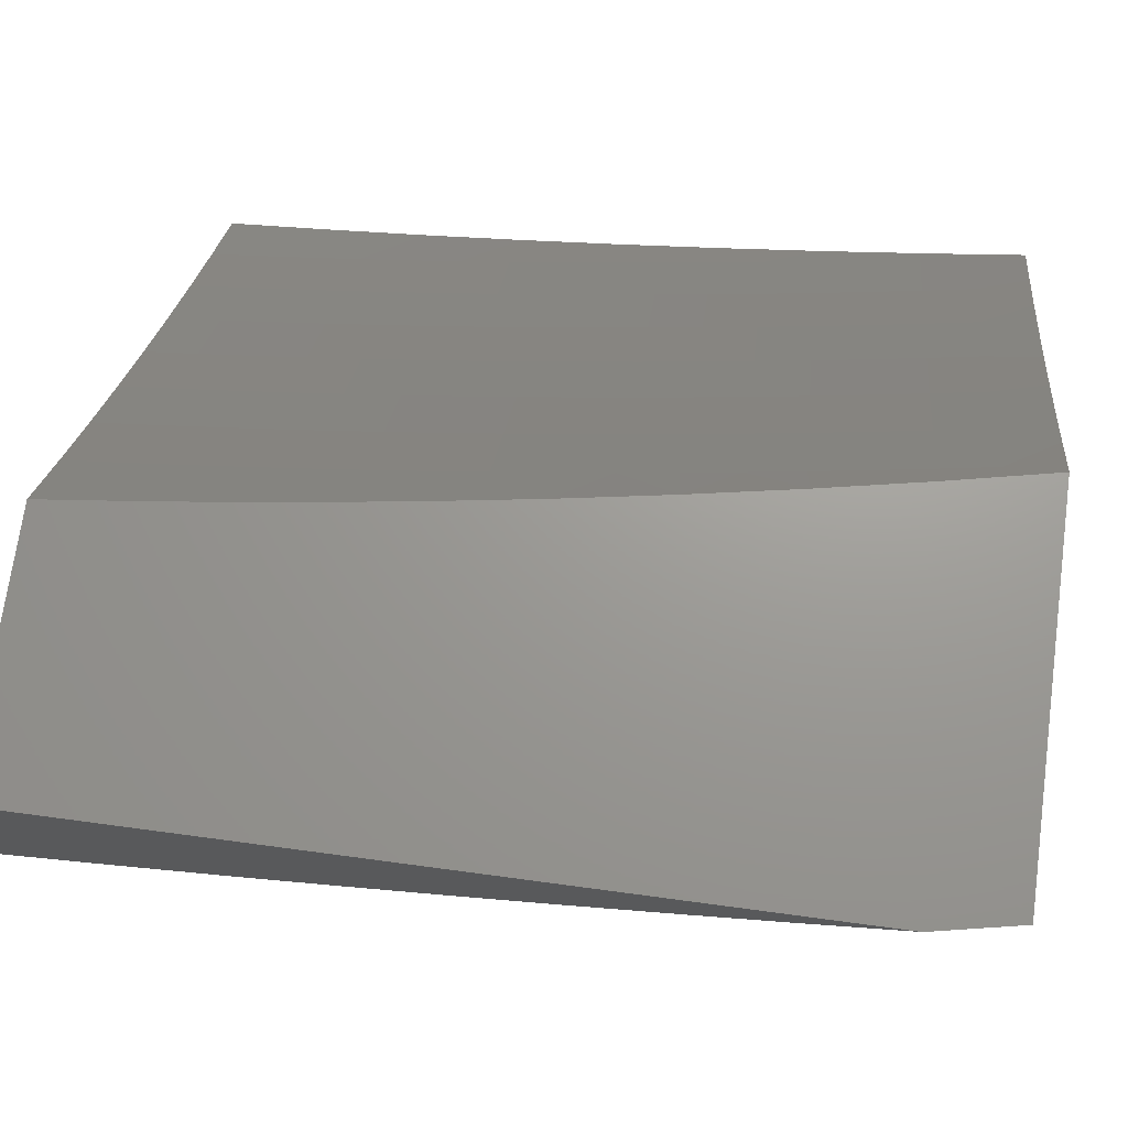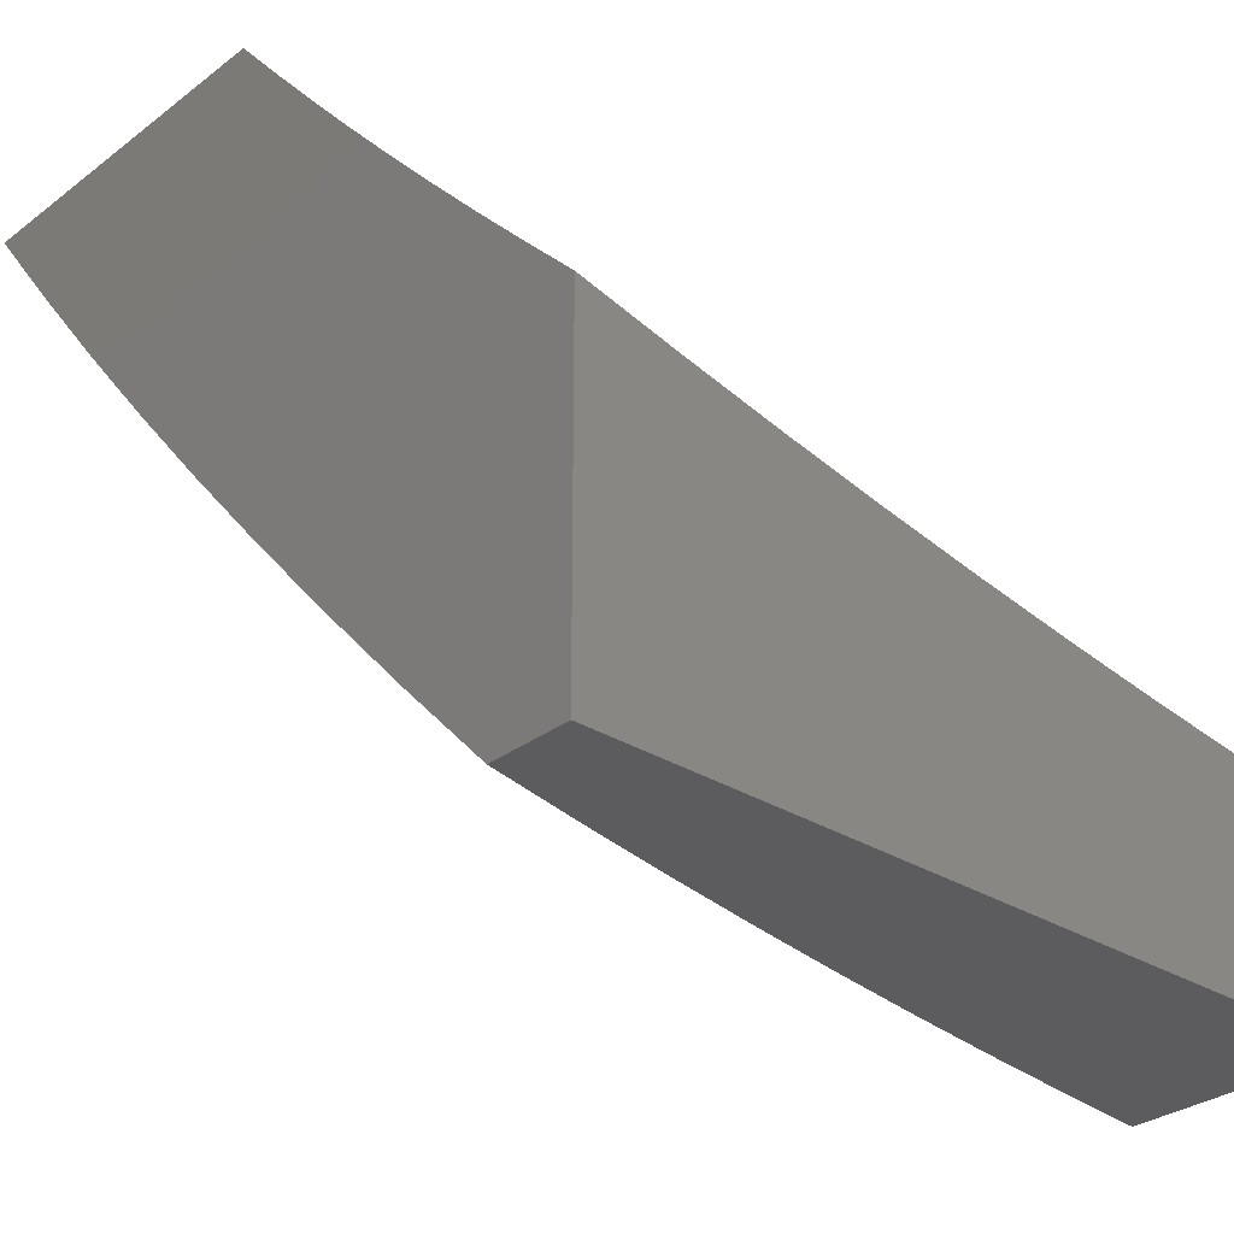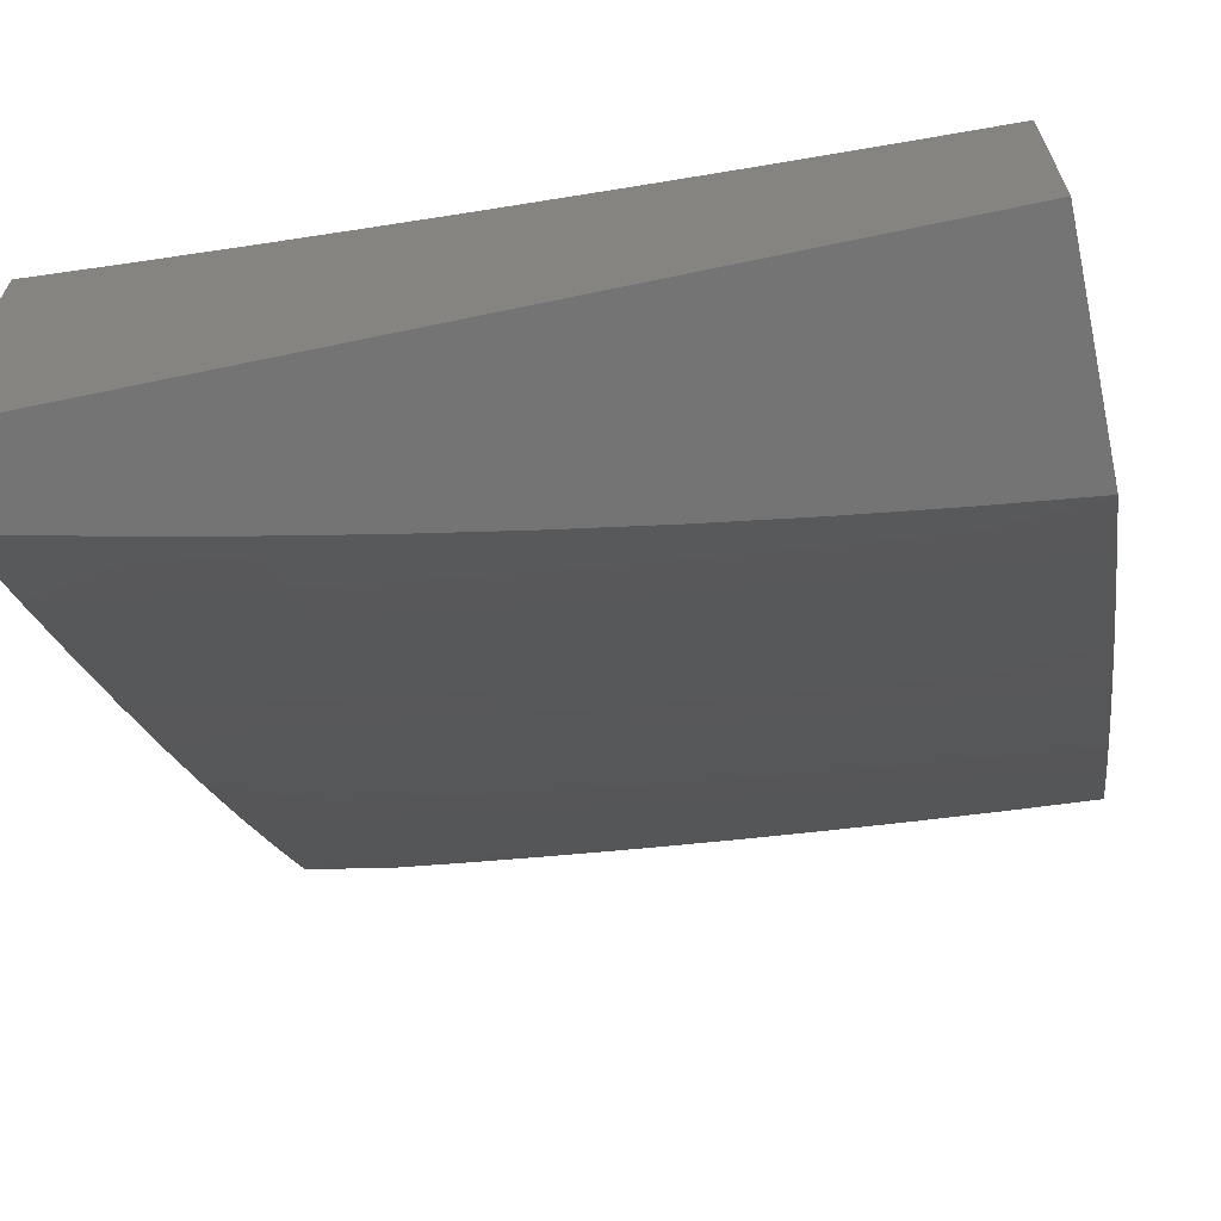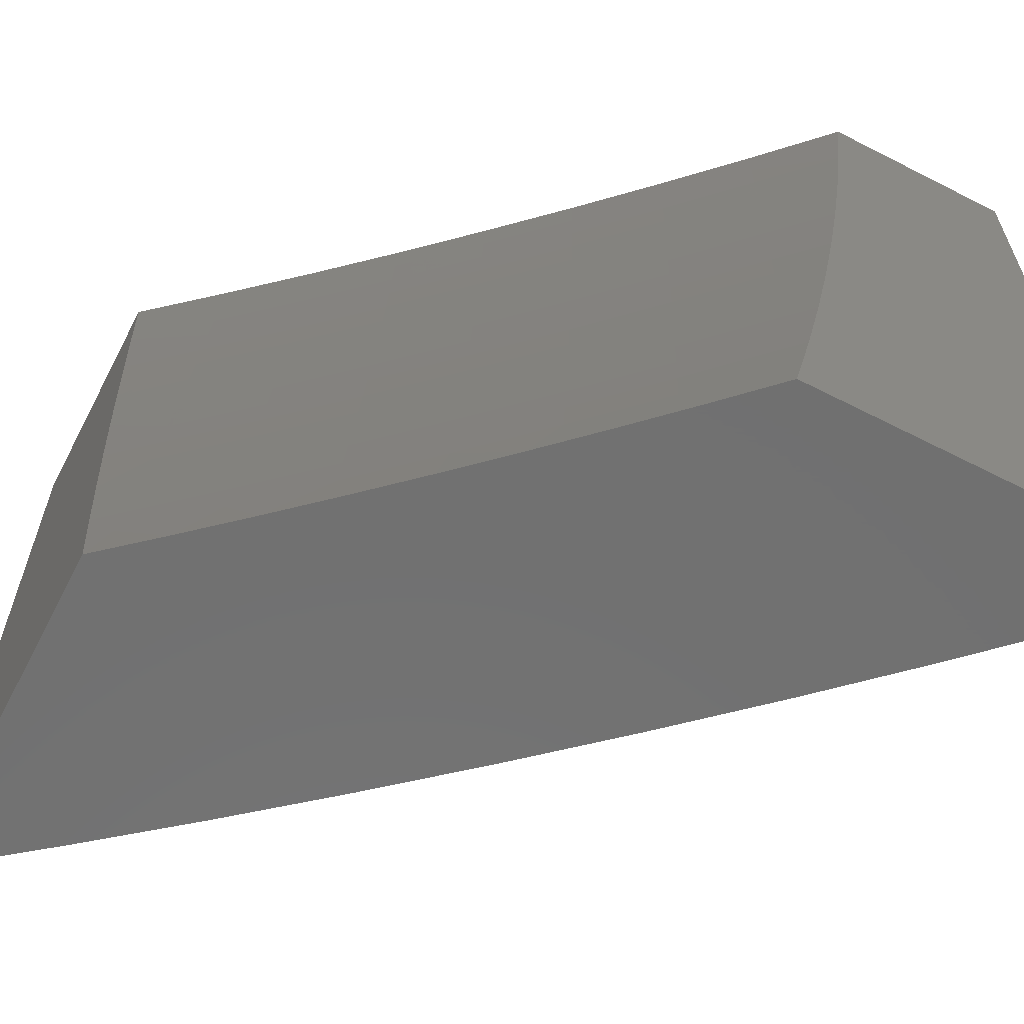
<metadata>
{"format":"stl","ext":"stl","renderer":"f3d","projection":"perspective","resolution":1024,"background":"white","views":[{"elev":69.4,"azim":97.7,"up":"+Y"},{"elev":-30.0,"azim":-132.1,"up":"+Y"},{"elev":-66.8,"azim":-78.1,"up":"+Y"},{"elev":-62.7,"azim":-117.4,"up":"+Z"}]}
</metadata>
<code>
# stl→obj: 272 verts, 540 faces
v 8.552 -7 -1.876
v 8.526 -7 -2
v 8.519 -7.024 -1.937
v 8.462 -7.073 -2
v 8.436 -7.118 -1.937
v 8.398 -7.146 -2
v 8.353 -7.212 -1.937
v 8.333 -7.218 -2
v 8.268 -7.305 -1.937
v 8.268 -7.29 -2
v 8.202 -7.361 -2
v 8.182 -7.397 -1.937
v 8.135 -7.431 -2
v 8.095 -7.488 -1.937
v 8.068 -7.501 -2
v 8.007 -7.577 -1.937
v 8 -7.57 -2
v 8 -7.598 -1.876
v 8 -7.625 -1.752
v 8.022 -7.591 -1.811
v 8.015 -7.584 -1.874
v 8.102 -7.494 -1.874
v 8.189 -7.403 -1.874
v 8.275 -7.311 -1.874
v 8.36 -7.219 -1.874
v 8.444 -7.125 -1.874
v 8.527 -7.03 -1.874
v 8 -7.65 -1.627
v 8.035 -7.603 -1.686
v 8.028 -7.597 -1.748
v 8.116 -7.507 -1.748
v 8.109 -7.501 -1.811
v 8.203 -7.416 -1.748
v 8.197 -7.41 -1.811
v 8.29 -7.324 -1.748
v 8.283 -7.318 -1.811
v 8.375 -7.231 -1.748
v 8.368 -7.225 -1.811
v 8.458 -7.137 -1.748
v 8.451 -7.131 -1.811
v 8.541 -7.042 -1.748
v 8.534 -7.036 -1.811
v 8.577 -7 -1.752
v 8 -7.673 -1.503
v 8.047 -7.615 -1.56
v 8.041 -7.609 -1.623
v 8.129 -7.519 -1.623
v 8.123 -7.514 -1.686
v 8.216 -7.428 -1.623
v 8.21 -7.422 -1.686
v 8.303 -7.336 -1.623
v 8.296 -7.33 -1.686
v 8.388 -7.243 -1.623
v 8.381 -7.237 -1.686
v 8.472 -7.148 -1.623
v 8.465 -7.143 -1.686
v 8.555 -7.053 -1.623
v 8.548 -7.048 -1.686
v 8.6 -7 -1.627
v 8 -7.694 -1.377
v 8.058 -7.626 -1.435
v 8.053 -7.621 -1.498
v 8.141 -7.53 -1.498
v 8.135 -7.525 -1.56
v 8.228 -7.439 -1.498
v 8.223 -7.434 -1.56
v 8.315 -7.347 -1.498
v 8.309 -7.341 -1.56
v 8.4 -7.253 -1.498
v 8.394 -7.248 -1.56
v 8.484 -7.159 -1.498
v 8.478 -7.154 -1.56
v 8.567 -7.064 -1.498
v 8.561 -7.059 -1.56
v 8.621 -7 -1.502
v 8 -7.713 -1.252
v 8.069 -7.636 -1.31
v 8.064 -7.631 -1.373
v 8.152 -7.541 -1.373
v 8.147 -7.536 -1.435
v 8.239 -7.449 -1.373
v 8.234 -7.444 -1.435
v 8.326 -7.357 -1.373
v 8.321 -7.352 -1.435
v 8.411 -7.263 -1.373
v 8.406 -7.258 -1.435
v 8.496 -7.169 -1.373
v 8.49 -7.164 -1.435
v 8.579 -7.073 -1.373
v 8.573 -7.069 -1.435
v 8.641 -7 -1.377
v 8 -7.731 -1.126
v 8.078 -7.645 -1.186
v 8.073 -7.64 -1.248
v 8.162 -7.55 -1.248
v 8.157 -7.545 -1.31
v 8.249 -7.458 -1.248
v 8.245 -7.454 -1.31
v 8.336 -7.366 -1.248
v 8.331 -7.361 -1.31
v 8.422 -7.272 -1.248
v 8.417 -7.268 -1.31
v 8.506 -7.177 -1.248
v 8.501 -7.173 -1.31
v 8.589 -7.082 -1.248
v 8.584 -7.078 -1.31
v 8.659 -7 -1.252
v 8 -7.746 -1
v 8.086 -7.653 -1.062
v 8.082 -7.649 -1.124
v 8.171 -7.558 -1.124
v 8.166 -7.554 -1.186
v 8.258 -7.466 -1.124
v 8.254 -7.462 -1.186
v 8.345 -7.374 -1.124
v 8.341 -7.37 -1.186
v 8.431 -7.28 -1.124
v 8.426 -7.276 -1.186
v 8.515 -7.185 -1.124
v 8.511 -7.182 -1.186
v 8.599 -7.09 -1.124
v 8.594 -7.086 -1.186
v 8.675 -7 -1.126
v 8.09 -7.656 -1
v 8.179 -7.566 -1
v 8.175 -7.562 -1.062
v 8.267 -7.474 -1
v 8.263 -7.47 -1.062
v 8.353 -7.381 -1
v 8.349 -7.377 -1.062
v 8.439 -7.287 -1
v 8.435 -7.284 -1.062
v 8.524 -7.192 -1
v 8.52 -7.189 -1.062
v 8.607 -7.097 -1
v 8.603 -7.093 -1.062
v 8.689 -7 -1
v 8.129 -8 -1.876
v 8.102 -8 -2
v 8.175 -7.954 -1.874
v 8.218 -7.881 -2
v 8.233 -7.893 -1.874
v 8.291 -7.832 -1.874
v 8.305 -7.845 -1.748
v 8.363 -7.784 -1.748
v 8.376 -7.796 -1.623
v 8.433 -7.733 -1.623
v 8.445 -7.744 -1.498
v 8.502 -7.682 -1.498
v 8.513 -7.692 -1.373
v 8.569 -7.629 -1.373
v 8.579 -7.638 -1.248
v 8.635 -7.574 -1.248
v 8.644 -7.582 -1.124
v 8.7 -7.518 -1.124
v 8.647 -7.595 -1
v 8.737 -7.492 -1
v 8.755 -7.454 -1.124
v 8.826 -7.387 -1
v 8.81 -7.389 -1.124
v 8.864 -7.324 -1.124
v 8.801 -7.381 -1.248
v 8.855 -7.316 -1.248
v 8.791 -7.372 -1.373
v 8.845 -7.307 -1.373
v 8.779 -7.363 -1.498
v 8.833 -7.298 -1.498
v 8.767 -7.353 -1.623
v 8.821 -7.288 -1.623
v 8.754 -7.341 -1.748
v 8.808 -7.277 -1.748
v 8.739 -7.329 -1.874
v 8.793 -7.265 -1.874
v 8.771 -7.26 -2
v 8.846 -7.2 -1.874
v 8.876 -7.131 -2
v 8.899 -7.134 -1.874
v 8.951 -7.069 -1.874
v 8.966 -7.08 -1.748
v 9 -7.028 -1.789
v 9 -7.053 -1.677
v 8.332 -7.76 -2
v 8.349 -7.771 -1.874
v 8.42 -7.722 -1.748
v 8.49 -7.671 -1.623
v 8.558 -7.619 -1.498
v 8.625 -7.565 -1.373
v 8.691 -7.51 -1.248
v 8.406 -7.709 -1.874
v 8.444 -7.637 -2
v 8.463 -7.647 -1.874
v 8.519 -7.584 -1.874
v 8.533 -7.597 -1.748
v 8.589 -7.533 -1.748
v 8.602 -7.545 -1.623
v 8.658 -7.481 -1.623
v 8.67 -7.492 -1.498
v 8.725 -7.427 -1.498
v 8.736 -7.437 -1.373
v 8.555 -7.513 -2
v 8.575 -7.521 -1.874
v 8.644 -7.47 -1.748
v 8.713 -7.417 -1.623
v 8.63 -7.457 -1.874
v 8.664 -7.387 -2
v 8.685 -7.394 -1.874
v 8.98 -7 -2
v 9 -7 -1.9
v 8.98 -7.091 -1.623
v 9 -7.078 -1.565
v 8.992 -7.101 -1.498
v 9 -7.1 -1.453
v 8.94 -7.167 -1.498
v 8.951 -7.176 -1.373
v 8.887 -7.233 -1.498
v 8.898 -7.242 -1.373
v 9 -7.121 -1.34
v 8.962 -7.185 -1.248
v 8.909 -7.25 -1.248
v 9 -7.14 -1.227
v 8.971 -7.192 -1.124
v 8.918 -7.258 -1.124
v 9 -7.158 -1.114
v 9 -7.174 -1
v 8.914 -7.281 -1
v 8.588 -7.646 -1.124
v 8.556 -7.698 -1
v 8.532 -7.709 -1.124
v 8.474 -7.772 -1.124
v 8.466 -7.763 -1.248
v 8.408 -7.826 -1.248
v 8.398 -7.817 -1.373
v 8.34 -7.878 -1.373
v 8.329 -7.868 -1.498
v 8.271 -7.93 -1.498
v 8.26 -7.918 -1.623
v 8.213 -7.99 -1.498
v 8.201 -7.979 -1.623
v 8.202 -8 -1.502
v 8.18 -8 -1.627
v 8.463 -7.8 -1
v 8.417 -7.834 -1.124
v 8.35 -7.888 -1.248
v 8.282 -7.94 -1.373
v 8.223 -8 -1.377
v 8.369 -7.901 -1
v 8.359 -7.896 -1.124
v 8.291 -7.949 -1.248
v 8.242 -8 -1.252
v 8.3 -7.957 -1.124
v 8.274 -8 -1
v 8.259 -8 -1.126
v 8.188 -7.967 -1.748
v 8.155 -8 -1.752
v 8.247 -7.906 -1.748
v 8.318 -7.857 -1.623
v 8.387 -7.807 -1.498
v 8.456 -7.754 -1.373
v 8.523 -7.701 -1.248
v 8.477 -7.659 -1.748
v 8.546 -7.608 -1.623
v 8.614 -7.555 -1.498
v 8.681 -7.501 -1.373
v 8.746 -7.446 -1.248
v 8.699 -7.406 -1.748
v 8.861 -7.212 -1.748
v 8.914 -7.146 -1.748
v 8.874 -7.223 -1.623
v 8.927 -7.157 -1.623
v 8 -8 -1
v 8 -8 -2
v 9 -7 -1
f 1 2 3
f 3 2 4
f 3 4 5
f 5 4 6
f 5 6 7
f 7 6 8
f 7 8 9
f 9 8 10
f 9 10 11
f 9 11 12
f 12 11 13
f 12 13 14
f 14 13 15
f 14 15 16
f 16 15 17
f 16 17 18
f 19 20 18
f 18 20 21
f 18 21 16
f 16 21 22
f 16 22 14
f 14 22 23
f 14 23 12
f 12 23 24
f 12 24 9
f 9 24 25
f 9 25 7
f 7 25 26
f 7 26 5
f 5 26 27
f 5 27 3
f 3 27 1
f 28 29 19
f 19 29 30
f 19 30 20
f 20 30 31
f 20 31 32
f 32 31 33
f 32 33 34
f 34 33 35
f 34 35 36
f 36 35 37
f 36 37 38
f 38 37 39
f 38 39 40
f 40 39 41
f 40 41 42
f 42 41 43
f 42 43 1
f 44 45 28
f 28 45 46
f 28 46 29
f 29 46 47
f 29 47 48
f 48 47 49
f 48 49 50
f 50 49 51
f 50 51 52
f 52 51 53
f 52 53 54
f 54 53 55
f 54 55 56
f 56 55 57
f 56 57 58
f 58 57 59
f 58 59 43
f 60 61 44
f 44 61 62
f 44 62 45
f 45 62 63
f 45 63 64
f 64 63 65
f 64 65 66
f 66 65 67
f 66 67 68
f 68 67 69
f 68 69 70
f 70 69 71
f 70 71 72
f 72 71 73
f 72 73 74
f 74 73 75
f 74 75 59
f 76 77 60
f 60 77 78
f 60 78 61
f 61 78 79
f 61 79 80
f 80 79 81
f 80 81 82
f 82 81 83
f 82 83 84
f 84 83 85
f 84 85 86
f 86 85 87
f 86 87 88
f 88 87 89
f 88 89 90
f 90 89 91
f 90 91 75
f 92 93 76
f 76 93 94
f 76 94 77
f 77 94 95
f 77 95 96
f 96 95 97
f 96 97 98
f 98 97 99
f 98 99 100
f 100 99 101
f 100 101 102
f 102 101 103
f 102 103 104
f 104 103 105
f 104 105 106
f 106 105 107
f 106 107 91
f 108 109 92
f 92 109 110
f 92 110 93
f 93 110 111
f 93 111 112
f 112 111 113
f 112 113 114
f 114 113 115
f 114 115 116
f 116 115 117
f 116 117 118
f 118 117 119
f 118 119 120
f 120 119 121
f 120 121 122
f 122 121 123
f 122 123 107
f 108 124 109
f 109 124 125
f 109 125 126
f 126 125 127
f 126 127 128
f 128 127 129
f 128 129 130
f 130 129 131
f 130 131 132
f 132 131 133
f 132 133 134
f 134 133 135
f 134 135 136
f 136 135 137
f 136 137 123
f 110 109 126
f 42 1 27
f 58 43 41
f 40 42 26
f 26 42 27
f 74 59 57
f 56 58 39
f 39 58 41
f 90 75 73
f 72 74 55
f 55 74 57
f 106 91 89
f 88 90 71
f 71 90 73
f 122 107 105
f 104 106 87
f 87 106 89
f 136 123 121
f 120 122 103
f 103 122 105
f 134 136 119
f 119 136 121
f 38 40 25
f 25 40 26
f 54 56 37
f 37 56 39
f 70 72 53
f 53 72 55
f 86 88 69
f 69 88 71
f 102 104 85
f 85 104 87
f 118 120 101
f 101 120 103
f 132 134 117
f 117 134 119
f 36 38 24
f 24 38 25
f 52 54 35
f 35 54 37
f 68 70 51
f 51 70 53
f 84 86 67
f 67 86 69
f 100 102 83
f 83 102 85
f 116 118 99
f 99 118 101
f 130 132 115
f 115 132 117
f 34 36 23
f 23 36 24
f 50 52 33
f 33 52 35
f 66 68 49
f 49 68 51
f 82 84 65
f 65 84 67
f 98 100 81
f 81 100 83
f 114 116 97
f 97 116 99
f 128 130 113
f 113 130 115
f 32 34 22
f 22 34 23
f 48 50 31
f 31 50 33
f 64 66 47
f 47 66 49
f 80 82 63
f 63 82 65
f 96 98 79
f 79 98 81
f 112 114 95
f 95 114 97
f 126 128 111
f 111 128 113
f 20 32 21
f 21 32 22
f 29 48 30
f 30 48 31
f 45 64 46
f 46 64 47
f 61 80 62
f 62 80 63
f 77 96 78
f 78 96 79
f 93 112 94
f 94 112 95
f 110 126 111
f 138 139 140
f 140 139 141
f 140 141 142
f 142 141 143
f 142 143 144
f 144 143 145
f 144 145 146
f 146 145 147
f 146 147 148
f 148 147 149
f 148 149 150
f 150 149 151
f 150 151 152
f 152 151 153
f 152 153 154
f 154 153 155
f 154 155 156
f 156 155 157
f 157 155 158
f 157 158 159
f 159 158 160
f 159 160 161
f 161 160 162
f 161 162 163
f 163 162 164
f 163 164 165
f 165 164 166
f 165 166 167
f 167 166 168
f 167 168 169
f 169 168 170
f 169 170 171
f 171 170 172
f 171 172 173
f 173 172 174
f 173 174 175
f 175 174 176
f 175 176 177
f 177 176 178
f 177 178 179
f 179 178 180
f 179 180 181
f 141 182 143
f 143 182 183
f 143 183 145
f 145 183 184
f 145 184 147
f 147 184 185
f 147 185 149
f 149 185 186
f 149 186 151
f 151 186 187
f 151 187 153
f 153 187 188
f 153 188 155
f 155 188 158
f 183 182 189
f 189 182 190
f 189 190 191
f 191 190 192
f 191 192 193
f 193 192 194
f 193 194 195
f 195 194 196
f 195 196 197
f 197 196 198
f 197 198 199
f 199 198 164
f 199 164 162
f 190 200 192
f 192 200 201
f 192 201 194
f 194 201 202
f 194 202 196
f 196 202 203
f 196 203 198
f 198 203 166
f 198 166 164
f 201 200 204
f 204 200 205
f 204 205 206
f 206 205 172
f 206 172 170
f 205 174 172
f 176 207 178
f 178 207 208
f 178 208 180
f 179 181 209
f 209 181 210
f 209 210 211
f 211 210 212
f 211 212 213
f 213 212 214
f 213 214 215
f 215 214 216
f 215 216 167
f 167 216 165
f 212 217 214
f 214 217 218
f 214 218 216
f 216 218 219
f 216 219 165
f 165 219 163
f 217 220 218
f 218 220 221
f 218 221 219
f 219 221 222
f 219 222 163
f 163 222 161
f 220 223 221
f 221 223 224
f 221 224 225
f 159 161 225
f 225 161 222
f 225 222 221
f 154 156 226
f 226 156 227
f 226 227 228
f 228 227 229
f 228 229 230
f 230 229 231
f 230 231 232
f 232 231 233
f 232 233 234
f 234 233 235
f 234 235 236
f 236 235 237
f 236 237 238
f 238 237 239
f 238 239 240
f 227 241 229
f 229 241 242
f 229 242 231
f 231 242 243
f 231 243 233
f 233 243 244
f 233 244 235
f 235 244 245
f 235 245 237
f 237 245 239
f 241 246 242
f 242 246 247
f 242 247 243
f 243 247 248
f 243 248 244
f 244 248 249
f 244 249 245
f 247 246 250
f 250 246 251
f 250 251 252
f 250 252 248
f 248 252 249
f 238 240 253
f 253 240 254
f 253 254 140
f 140 254 138
f 140 142 253
f 253 142 255
f 253 255 238
f 238 255 236
f 142 144 255
f 255 144 256
f 255 256 236
f 236 256 234
f 247 250 248
f 256 144 146
f 234 256 257
f 257 256 146
f 257 146 148
f 234 257 232
f 232 257 258
f 232 258 230
f 230 258 259
f 230 259 228
f 228 259 226
f 258 257 148
f 191 260 189
f 189 260 184
f 189 184 183
f 184 260 185
f 185 260 261
f 185 261 186
f 186 261 262
f 186 262 187
f 187 262 263
f 187 263 188
f 188 263 264
f 188 264 158
f 158 264 160
f 261 260 193
f 193 260 191
f 258 148 150
f 258 150 259
f 259 150 152
f 259 152 226
f 226 152 154
f 261 193 195
f 261 195 262
f 262 195 197
f 262 197 263
f 263 197 199
f 263 199 264
f 264 199 162
f 264 162 160
f 206 265 204
f 204 265 202
f 204 202 201
f 202 265 203
f 203 265 168
f 203 168 166
f 168 265 170
f 170 265 206
f 171 173 266
f 266 173 175
f 266 175 267
f 267 175 177
f 267 177 179
f 215 167 169
f 169 171 268
f 268 171 266
f 268 266 269
f 269 266 267
f 269 267 209
f 209 267 179
f 269 213 268
f 268 213 215
f 268 215 169
f 209 211 269
f 269 211 213
f 108 92 270
f 270 92 76
f 270 76 60
f 270 60 271
f 271 60 44
f 271 44 28
f 28 19 271
f 271 19 18
f 271 18 17
f 224 223 272
f 272 223 220
f 272 220 217
f 217 212 272
f 272 212 210
f 272 210 181
f 181 180 272
f 272 180 208
f 15 182 17
f 17 182 141
f 17 141 271
f 271 141 139
f 15 13 182
f 182 13 190
f 190 13 11
f 190 11 10
f 190 10 200
f 200 10 8
f 200 8 205
f 205 8 6
f 205 6 4
f 205 4 174
f 174 4 2
f 174 2 176
f 176 2 207
f 135 225 137
f 137 225 224
f 137 224 272
f 225 135 159
f 159 135 133
f 159 133 157
f 157 133 131
f 157 131 156
f 156 131 129
f 156 129 227
f 227 129 127
f 227 127 241
f 241 127 125
f 241 125 246
f 246 125 124
f 246 124 251
f 251 124 108
f 251 108 270
f 139 138 271
f 271 138 270
f 270 138 254
f 270 254 240
f 240 239 270
f 270 239 245
f 270 245 249
f 249 252 270
f 270 252 251
f 2 1 207
f 207 1 43
f 207 43 59
f 207 59 208
f 208 59 75
f 208 75 91
f 91 107 208
f 208 107 272
f 272 107 123
f 272 123 137

</code>
